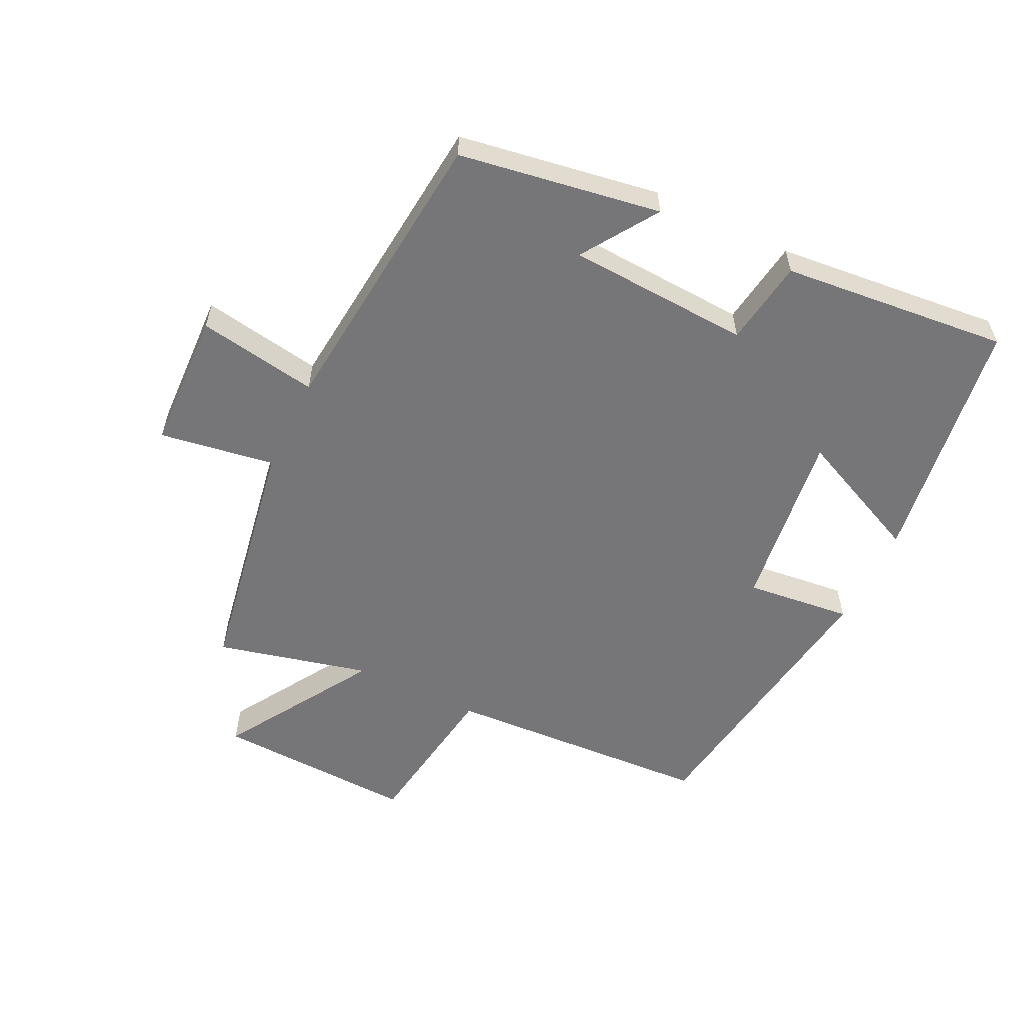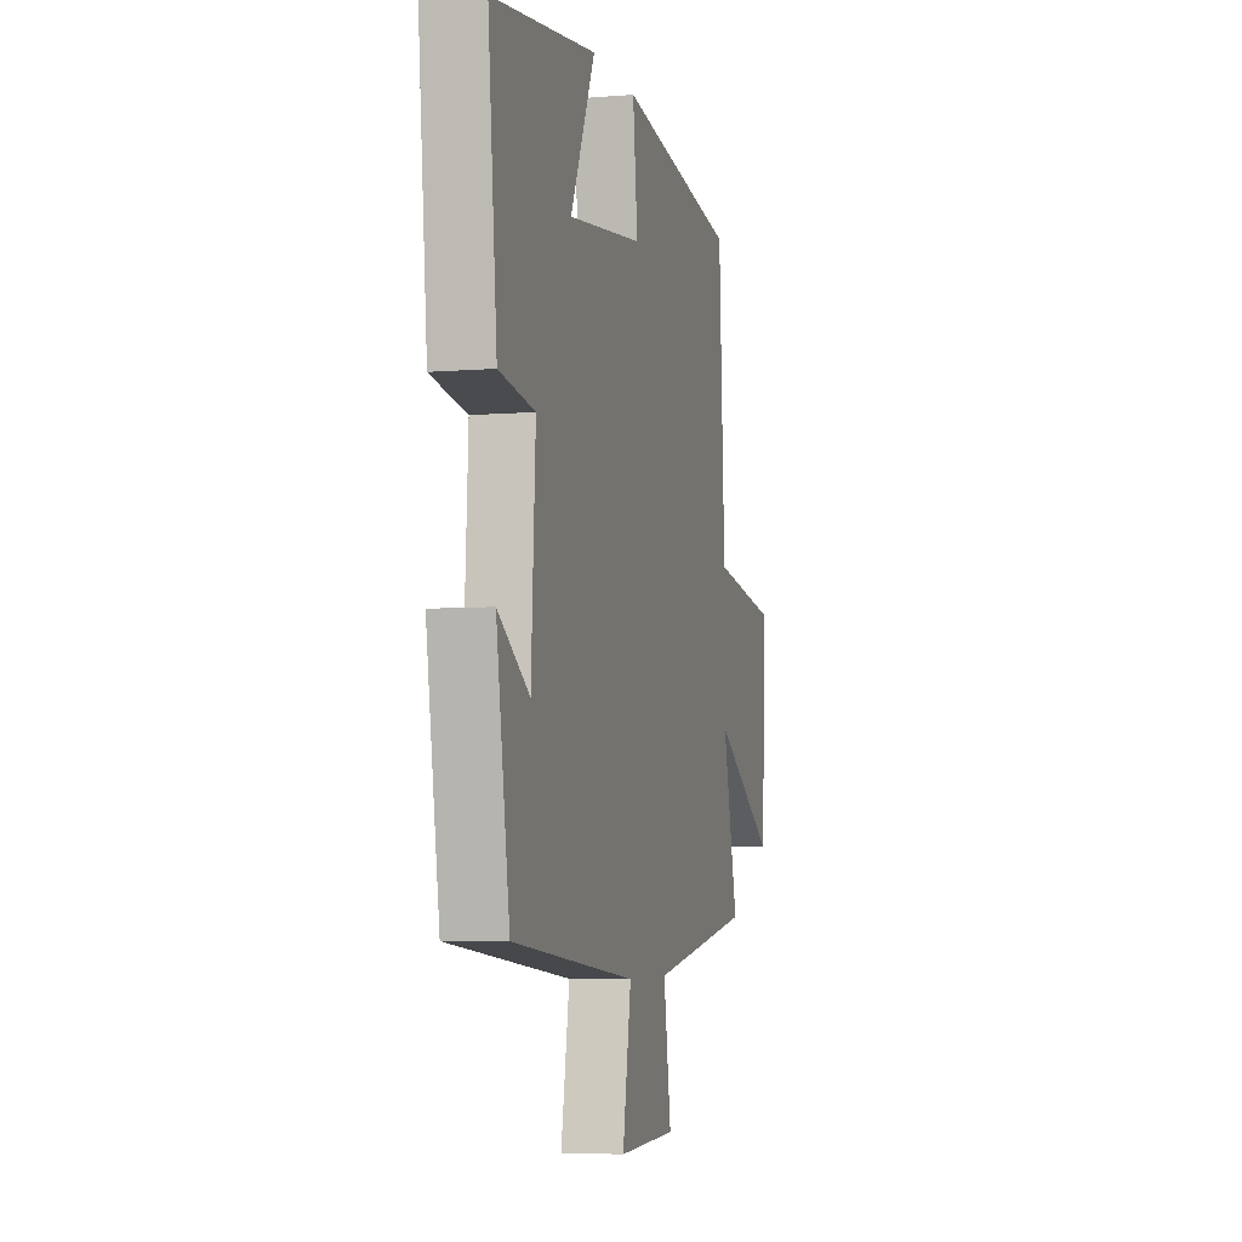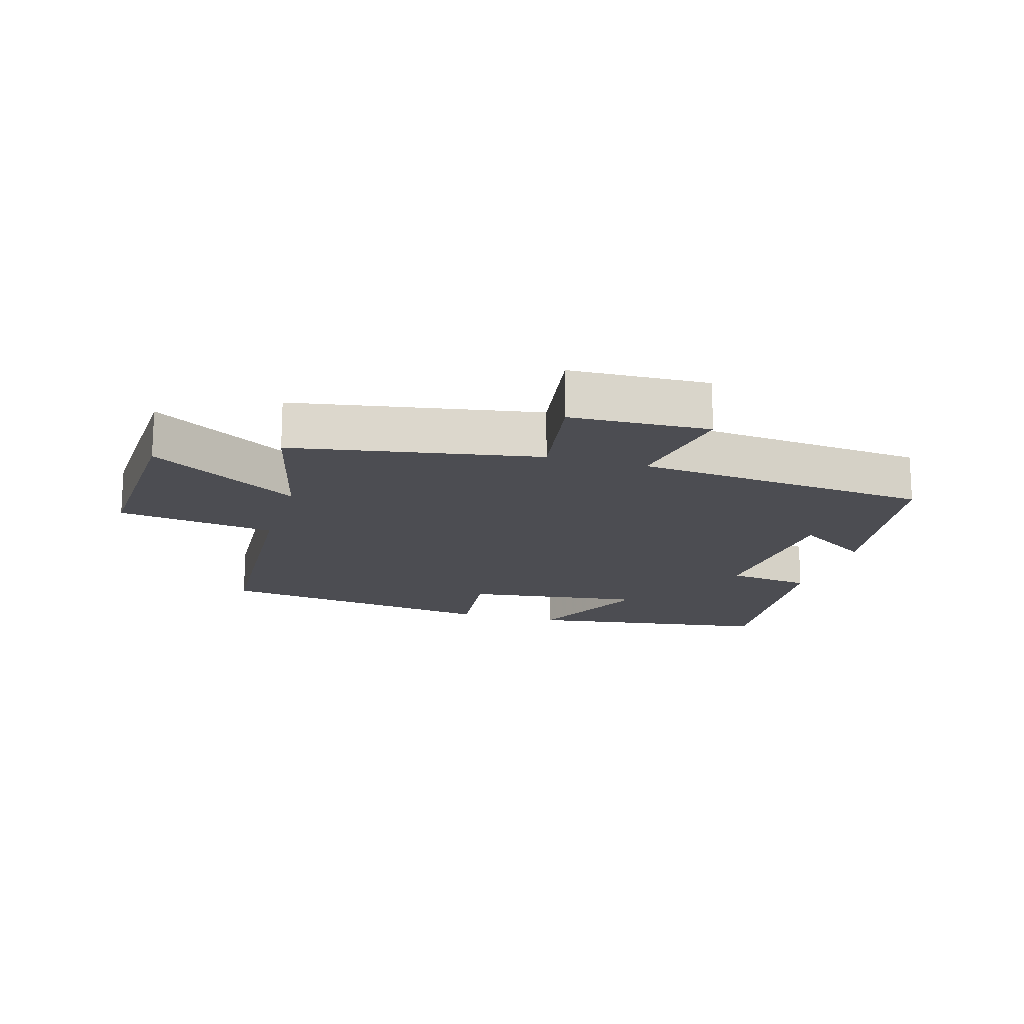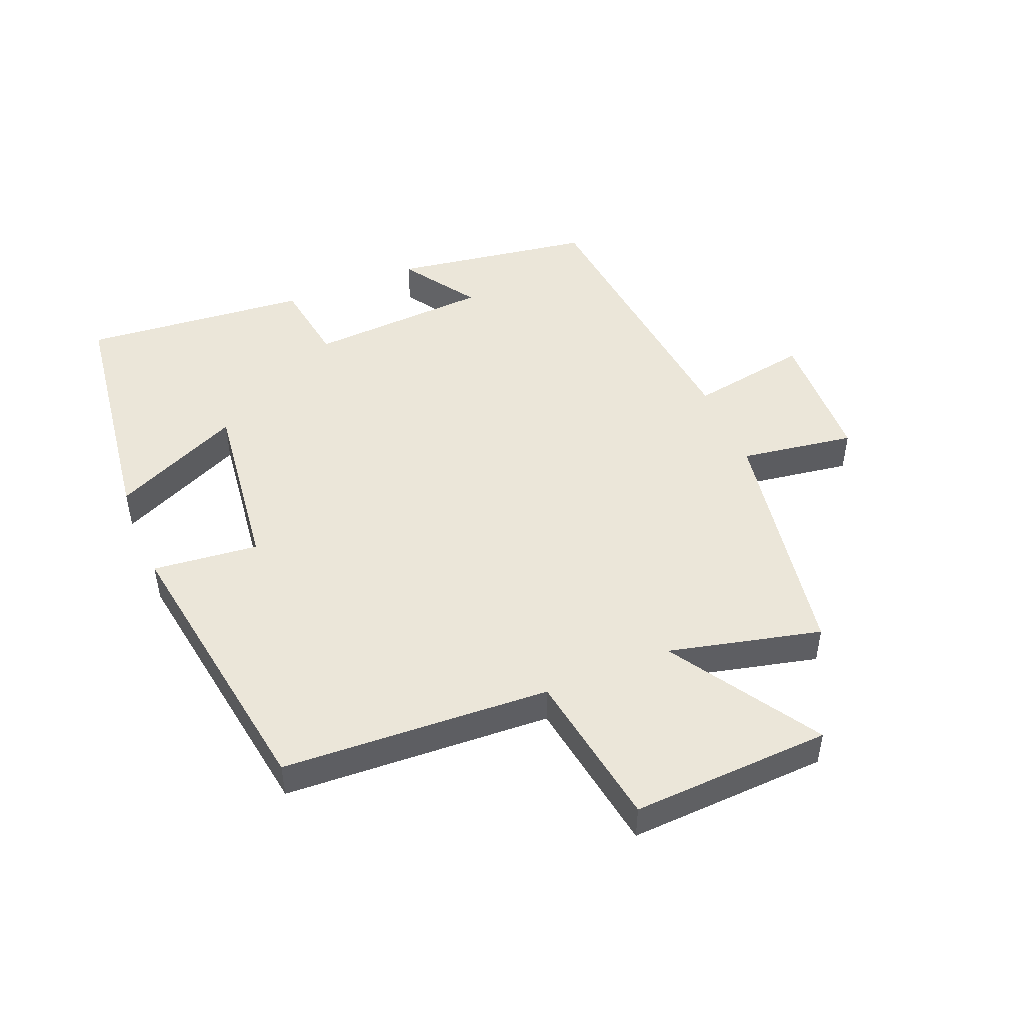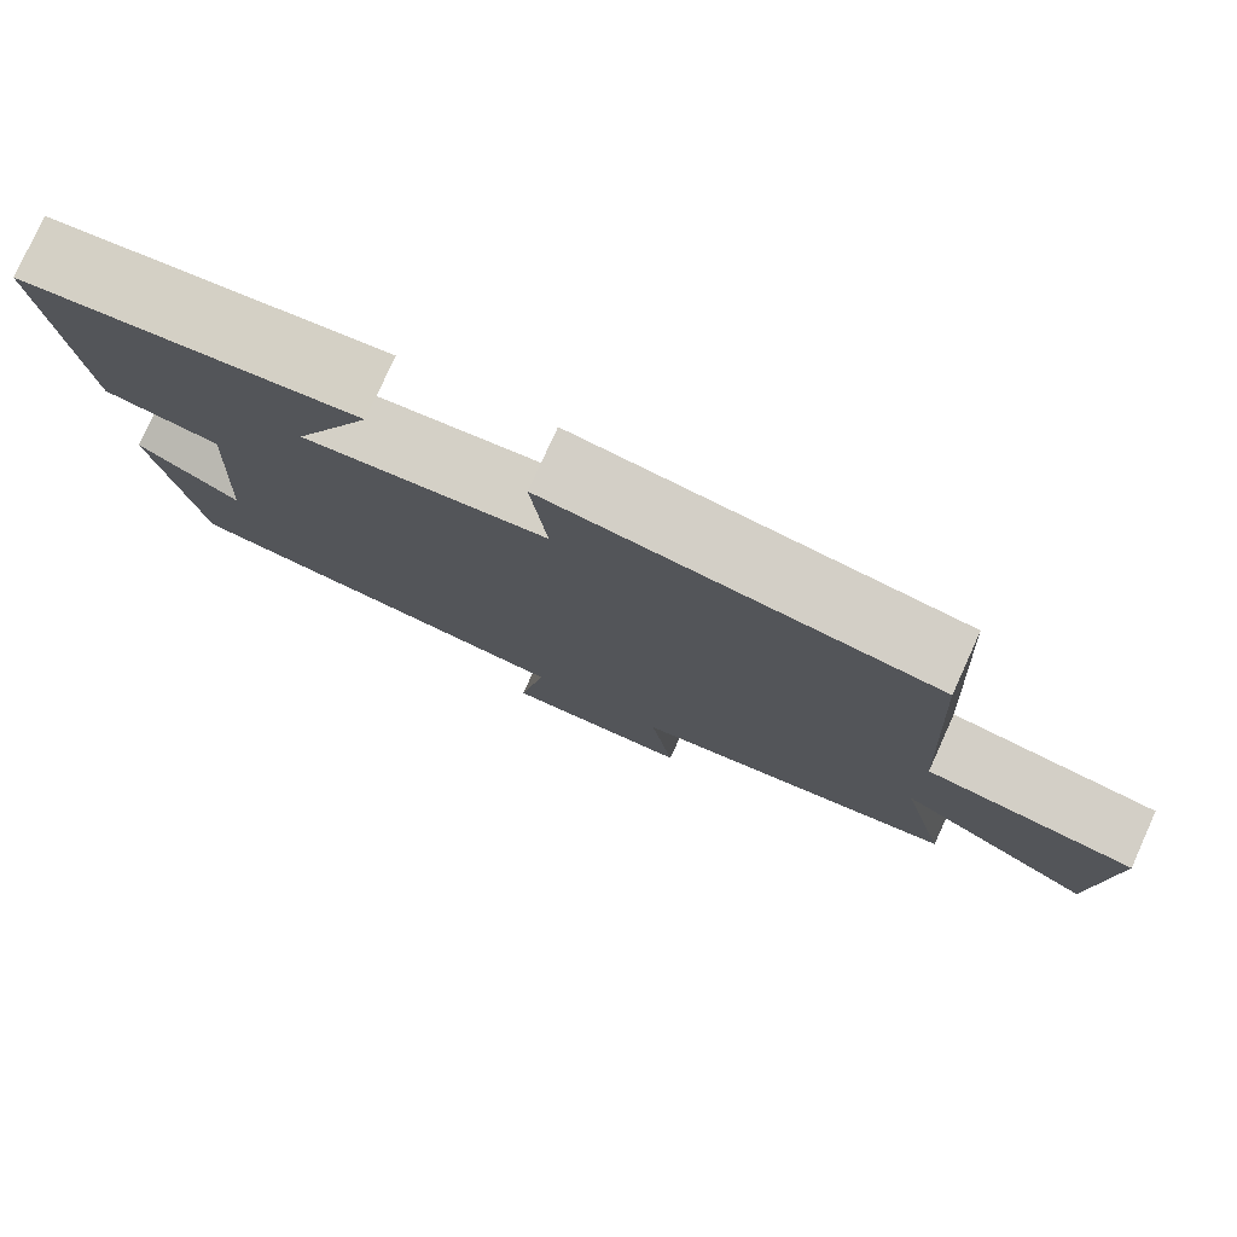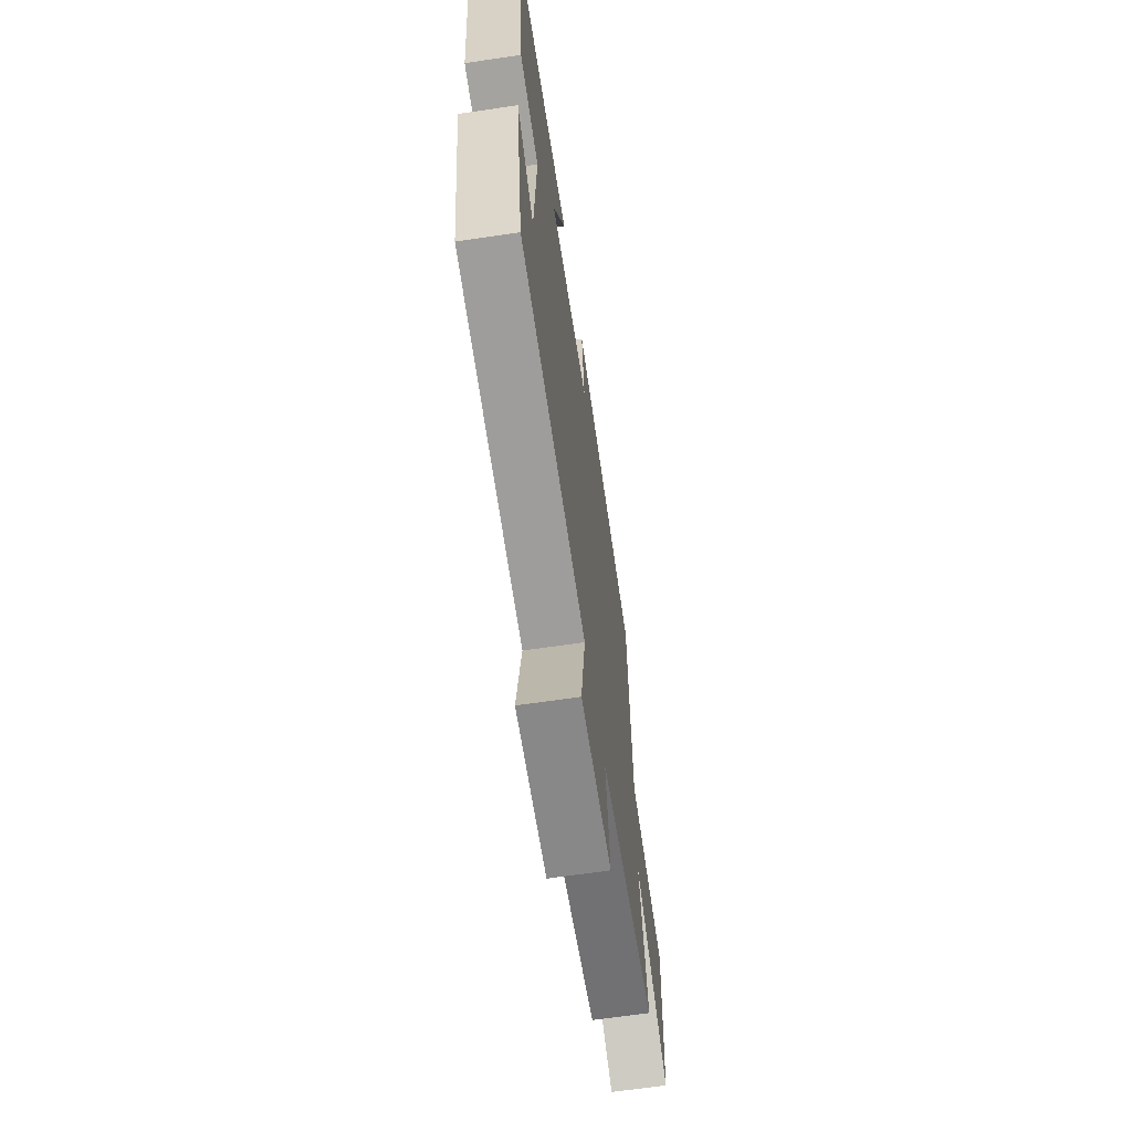
<metadata>
{"format":"obj","ext":"obj","renderer":"f3d","projection":"perspective","resolution":1024,"background":"white","views":[{"elev":-56.9,"azim":-115.8,"up":"+Y"},{"elev":-5.5,"azim":-75.5,"up":"+Z"},{"elev":-16.4,"azim":163.8,"up":"+Y"},{"elev":48.0,"azim":67.4,"up":"+Y"},{"elev":78.3,"azim":24.4,"up":"+Z"},{"elev":-64.8,"azim":-81.5,"up":"+Z"}]}
</metadata>
<code>
v -0.534 0.07 0.445
v -0.144 0.07 0.5
v -0.236 0.07 0.298
v 0.046 0.07 0.334
v 0.028 0.07 0.5
v 0.477 0.07 0.432
v 0.5 0.07 0.011
v 0.749 0.07 -0.027
v 0.735 0.07 -0.341
v 0.5 0.07 -0.195
v 0.558 0.07 -0.434
v 0.172 0.07 -0.5
v 0.2 0.07 -0.68
v -0.018 0.07 -0.688
v 0.014 0.07 -0.5
v -0.45 0.07 -0.453
v -0.5 0.07 -0.138
v -0.382 0.07 -0.216
v -0.366 0.07 0.07
v -0.5 0.07 0.09
v -0.534 0 0.445
v -0.144 0 0.5
v -0.236 0 0.298
v 0.046 0 0.334
v 0.028 0 0.5
v 0.477 0 0.432
v 0.5 0 0.011
v 0.749 0 -0.027
v 0.735 0 -0.341
v 0.5 0 -0.195
v 0.558 0 -0.434
v 0.172 0 -0.5
v 0.2 0 -0.68
v -0.018 0 -0.688
v 0.014 0 -0.5
v -0.45 0 -0.453
v -0.5 0 -0.138
v -0.382 0 -0.216
v -0.366 0 0.07
v -0.5 0 0.09
f 1 2 3
f 20 1 3
f 19 20 3
f 18 19 3 4
f 15 16 17 18
f 15 18 4
f 12 13 14 15
f 12 15 4
f 11 12 4
f 10 11 4
f 7 8 9 10
f 6 7 10
f 5 6 10
f 4 5 10
f 23 22 21
f 23 21 40
f 23 40 39
f 24 23 39 38
f 38 37 36 35
f 24 38 35
f 35 34 33 32
f 24 35 32
f 24 32 31
f 24 31 30
f 30 29 28 27
f 30 27 26
f 30 26 25
f 30 25 24
f 1 21 22 2
f 2 22 23 3
f 3 23 24 4
f 4 24 25 5
f 5 25 26 6
f 6 26 27 7
f 7 27 28 8
f 8 28 29 9
f 9 29 30 10
f 10 30 31 11
f 11 31 32 12
f 12 32 33 13
f 13 33 34 14
f 14 34 35 15
f 15 35 36 16
f 16 36 37 17
f 17 37 38 18
f 18 38 39 19
f 19 39 40 20
f 20 40 21 1

</code>
